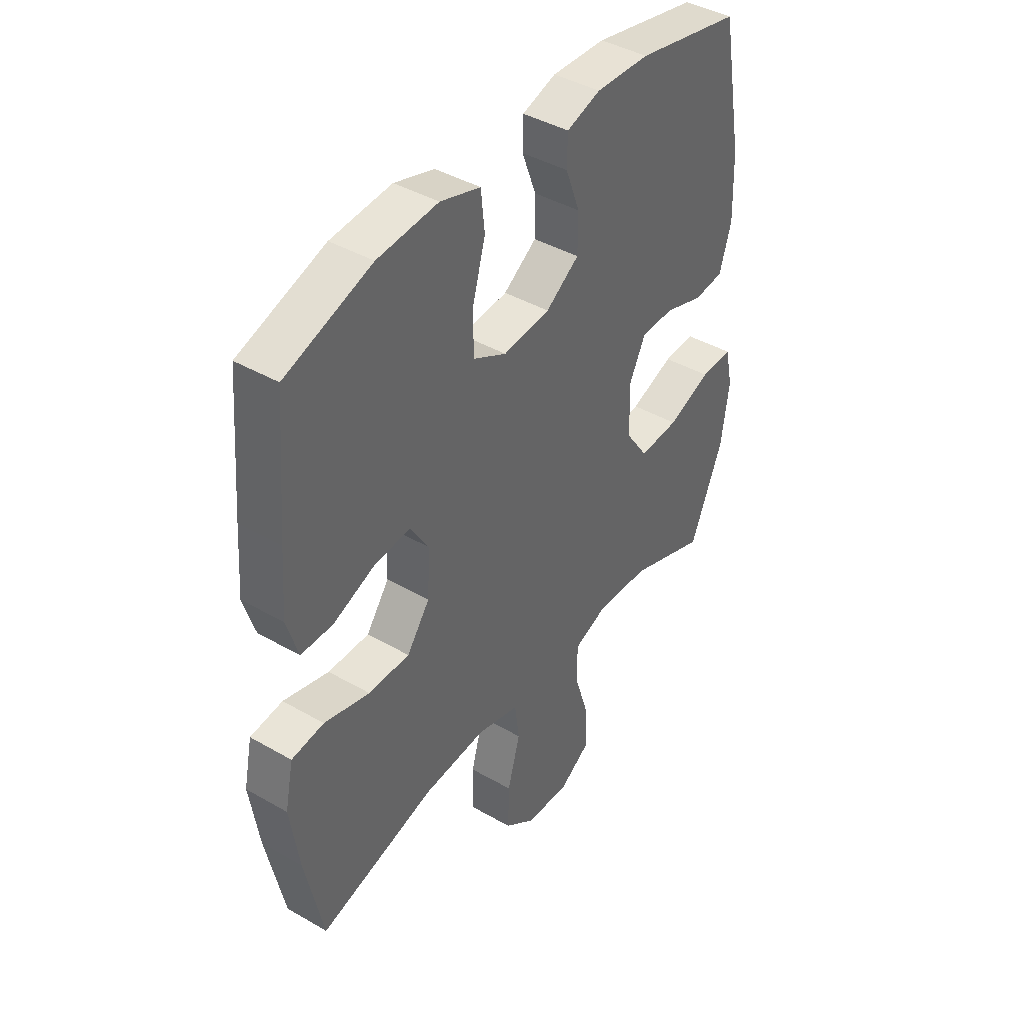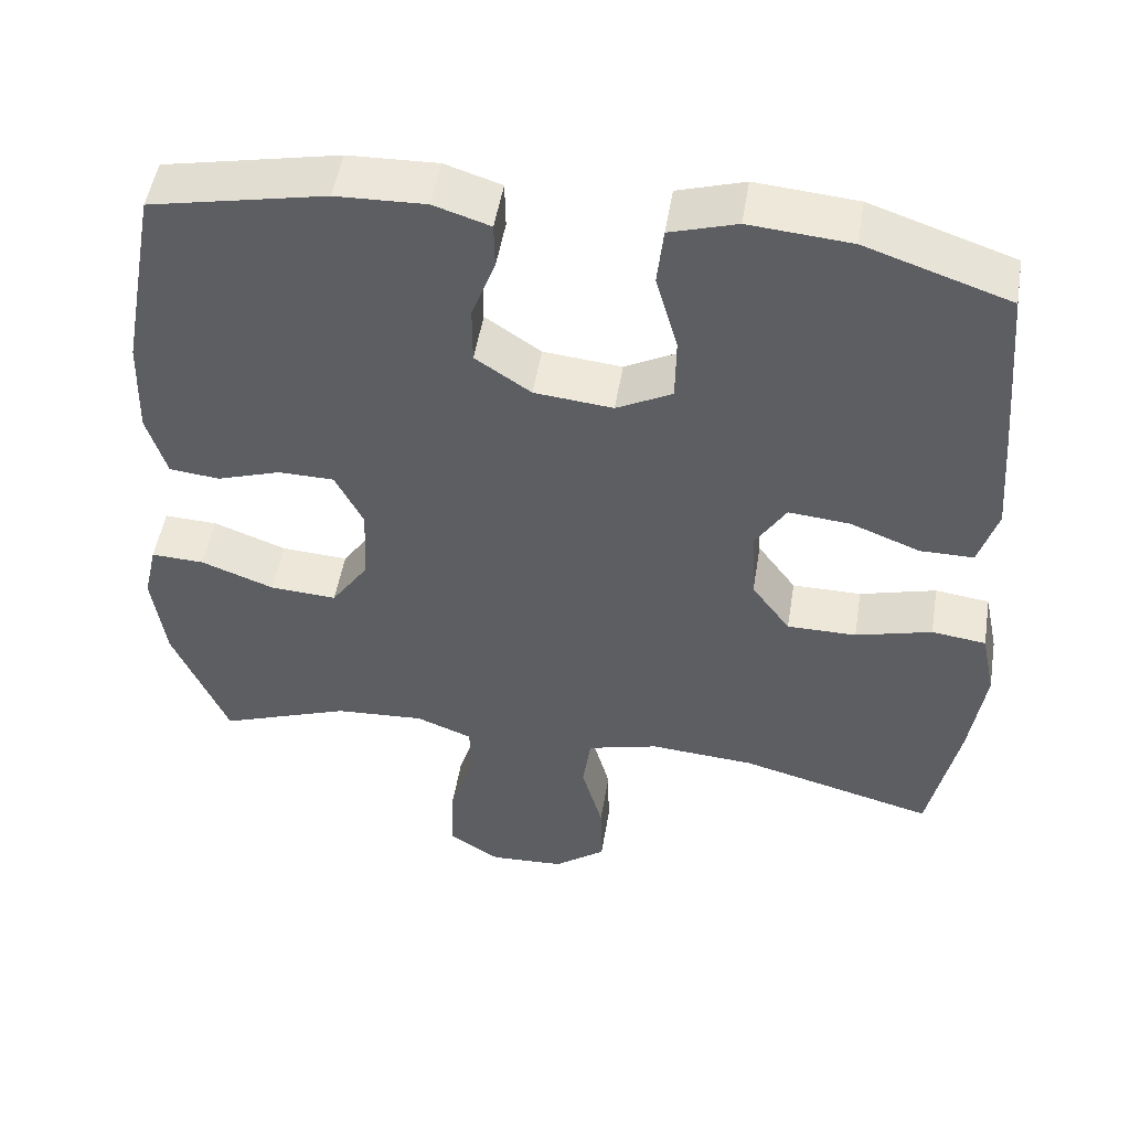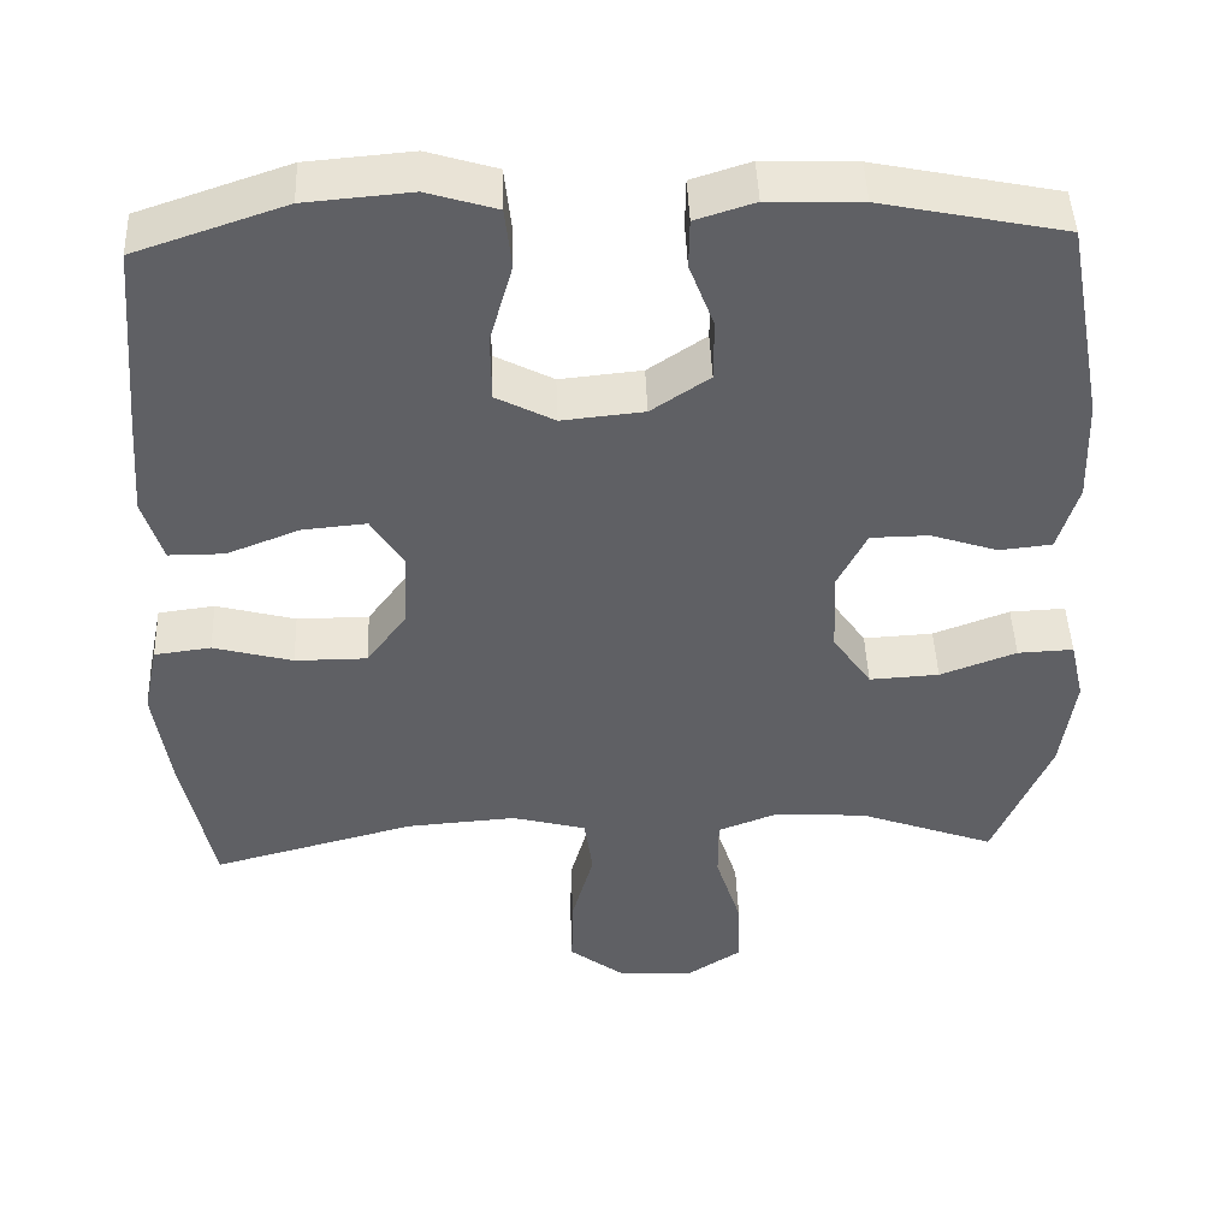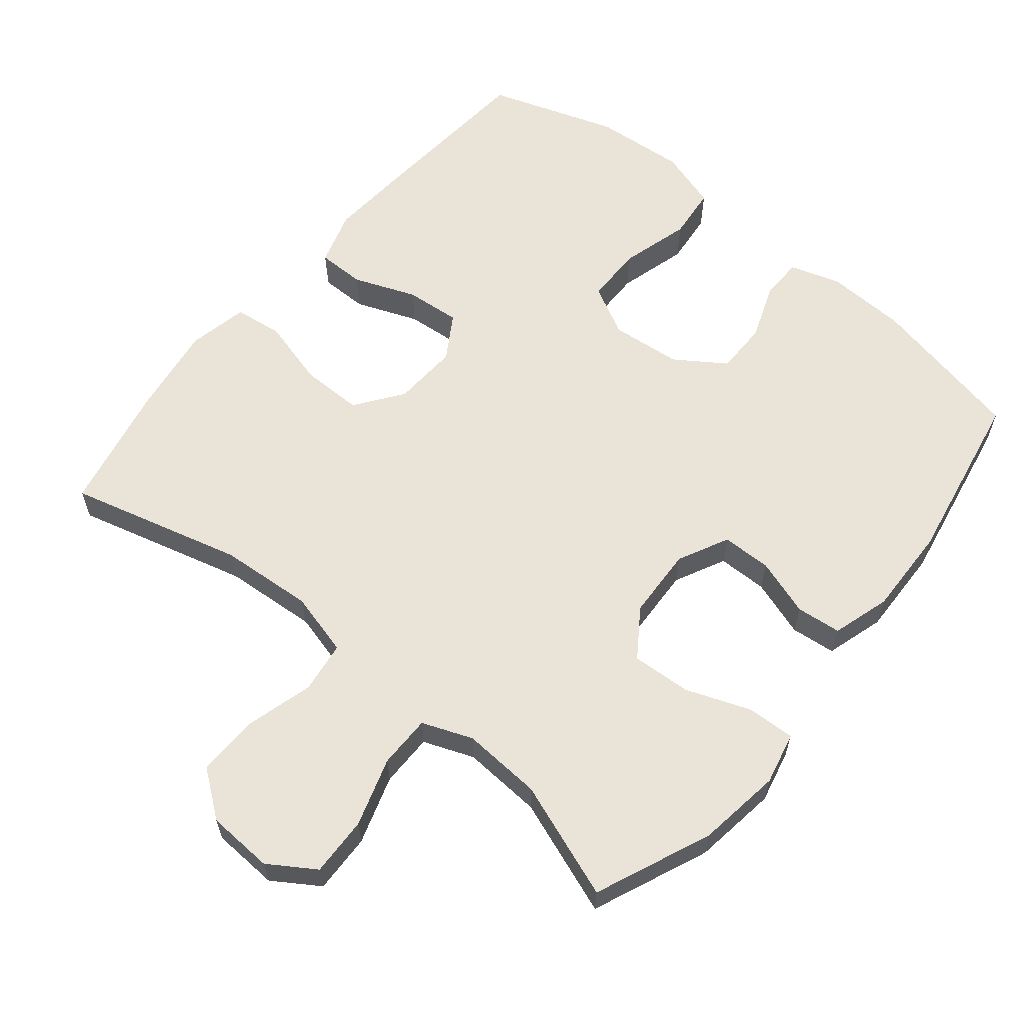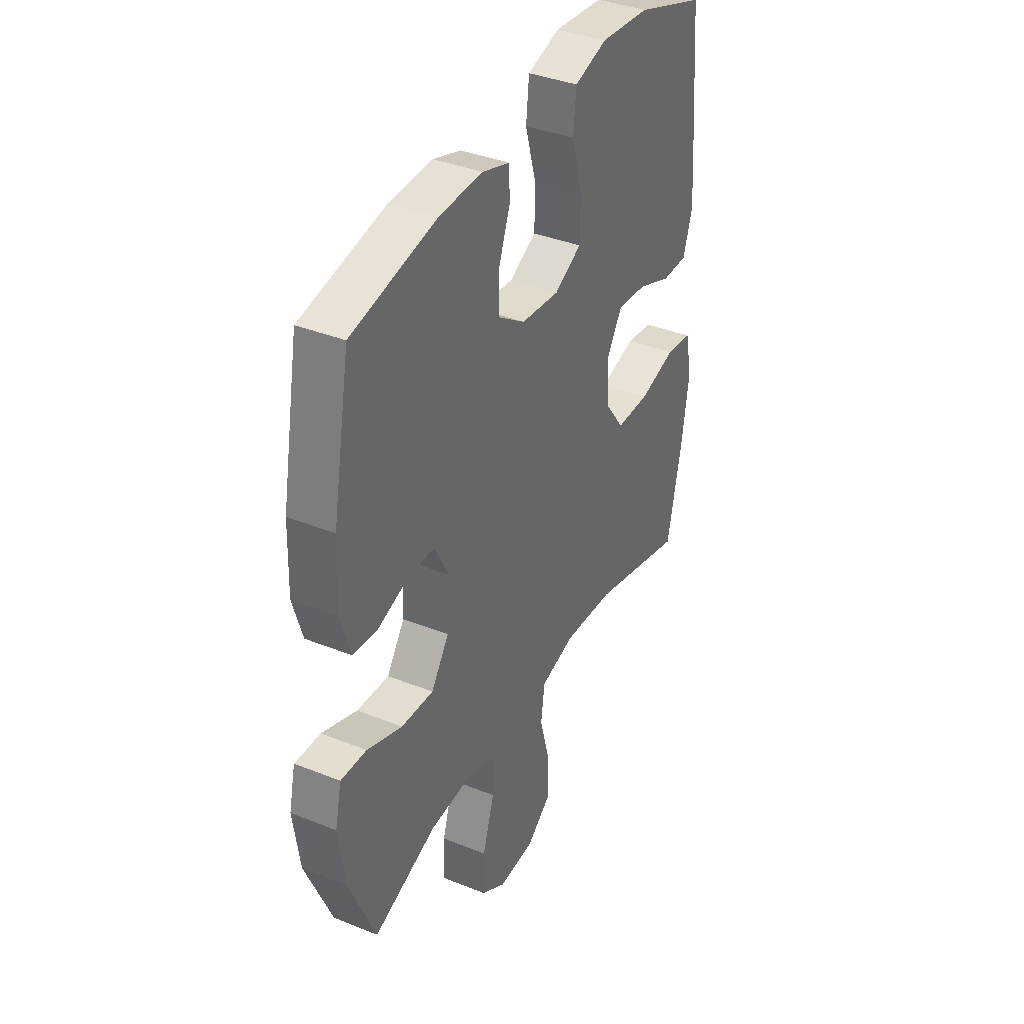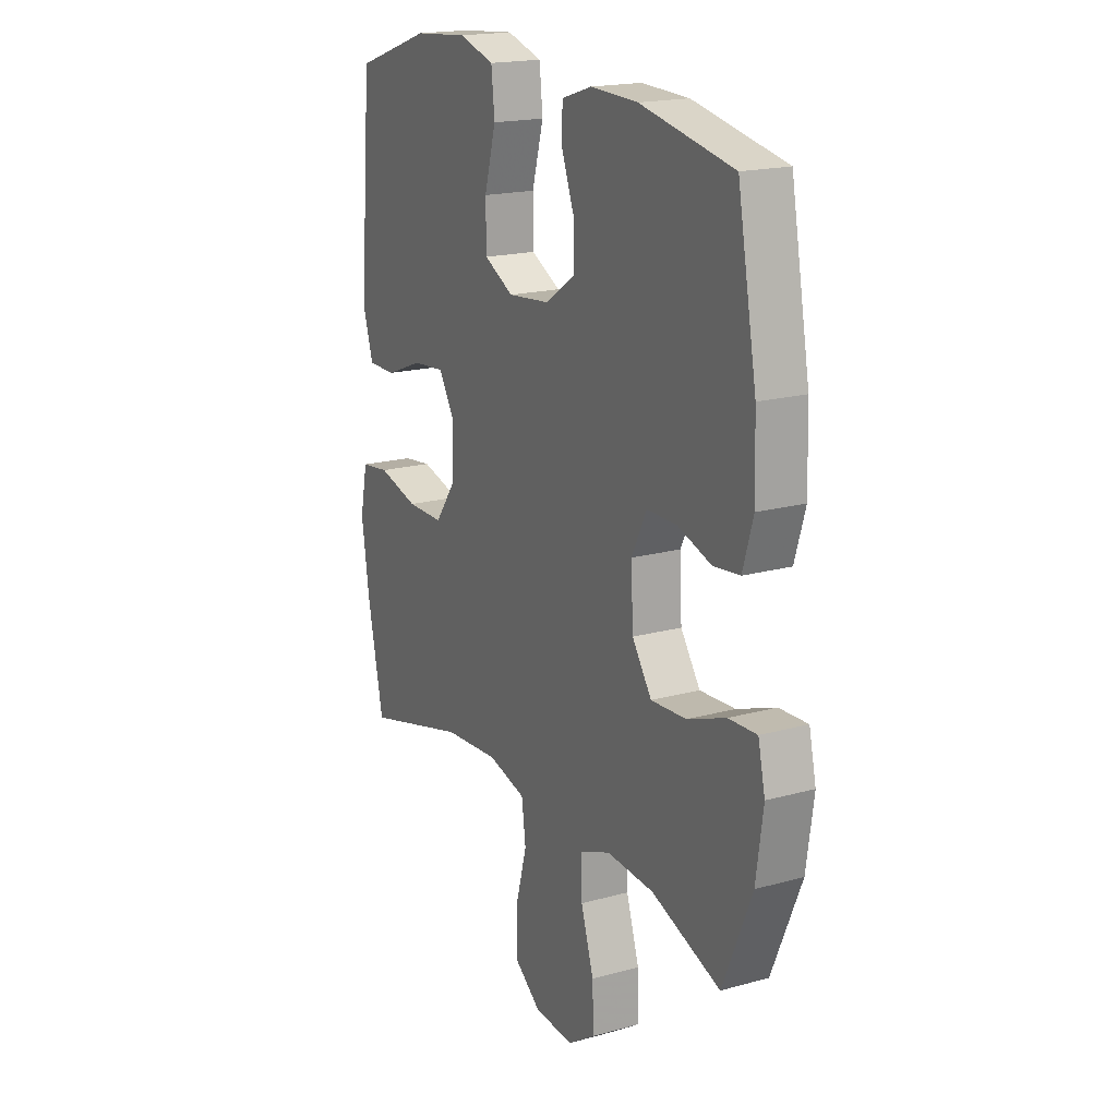
<metadata>
{"format":"obj","ext":"obj","renderer":"f3d","projection":"perspective","resolution":1024,"background":"white","views":[{"elev":41.8,"azim":124.8,"up":"+Z"},{"elev":50.2,"azim":9.3,"up":"+Z"},{"elev":45.7,"azim":177.8,"up":"+Z"},{"elev":61.2,"azim":-140.6,"up":"+Y"},{"elev":37.7,"azim":-62.9,"up":"+Z"},{"elev":18.5,"azim":-118.0,"up":"+Z"}]}
</metadata>
<code>
v 0.5 0.07 0.5
v 0.52 0.07 0.262
v 0.529 0.07 0.14
v 0.505 0.07 0.062
v 0.437 0.07 0.062
v 0.348 0.07 0.097
v 0.27 0.07 0.104
v 0.231 0.07 0.041
v 0.236 0.07 -0.053
v 0.285 0.07 -0.12
v 0.373 0.07 -0.12
v 0.47 0.07 -0.094
v 0.539 0.07 -0.103
v 0.557 0.07 -0.189
v 0.538 0.07 -0.318
v 0.5 0.07 -0.5
v 0.252 0.07 -0.434
v 0.118 0.07 -0.424
v 0.027 0.07 -0.448
v 0.017 0.07 -0.522
v 0.044 0.07 -0.619
v 0.046 0.07 -0.707
v -0.02 0.07 -0.757
v -0.115 0.07 -0.762
v -0.181 0.07 -0.719
v -0.178 0.07 -0.634
v -0.147 0.07 -0.536
v -0.147 0.07 -0.46
v -0.219 0.07 -0.432
v -0.333 0.07 -0.439
v -0.5 0.07 -0.5
v -0.57 0.07 -0.334
v -0.587 0.07 -0.214
v -0.57 0.07 -0.139
v -0.502 0.07 -0.142
v -0.409 0.07 -0.177
v -0.324 0.07 -0.182
v -0.277 0.07 -0.114
v -0.272 0.07 -0.012
v -0.308 0.07 0.06
v -0.379 0.07 0.061
v -0.461 0.07 0.034
v -0.525 0.07 0.041
v -0.55 0.07 0.124
v -0.546 0.07 0.251
v -0.5 0.07 0.5
v -0.277 0.07 0.546
v -0.163 0.07 0.55
v -0.091 0.07 0.527
v -0.09 0.07 0.467
v -0.12 0.07 0.387
v -0.12 0.07 0.312
v -0.049 0.07 0.264
v 0.051 0.07 0.254
v 0.122 0.07 0.291
v 0.123 0.07 0.373
v 0.095 0.07 0.472
v 0.103 0.07 0.547
v 0.188 0.07 0.573
v 0.317 0.07 0.562
v 0.5 0 0.5
v 0.52 0 0.262
v 0.529 0 0.14
v 0.505 0 0.062
v 0.437 0 0.062
v 0.348 0 0.097
v 0.27 0 0.104
v 0.231 0 0.041
v 0.236 0 -0.053
v 0.285 0 -0.12
v 0.373 0 -0.12
v 0.47 0 -0.094
v 0.539 0 -0.103
v 0.557 0 -0.189
v 0.538 0 -0.318
v 0.5 0 -0.5
v 0.252 0 -0.434
v 0.118 0 -0.424
v 0.027 0 -0.448
v 0.017 0 -0.522
v 0.044 0 -0.619
v 0.046 0 -0.707
v -0.02 0 -0.757
v -0.115 0 -0.762
v -0.181 0 -0.719
v -0.178 0 -0.634
v -0.147 0 -0.536
v -0.147 0 -0.46
v -0.219 0 -0.432
v -0.333 0 -0.439
v -0.5 0 -0.5
v -0.57 0 -0.334
v -0.587 0 -0.214
v -0.57 0 -0.139
v -0.502 0 -0.142
v -0.409 0 -0.177
v -0.324 0 -0.182
v -0.277 0 -0.114
v -0.272 0 -0.012
v -0.308 0 0.06
v -0.379 0 0.061
v -0.461 0 0.034
v -0.525 0 0.041
v -0.55 0 0.124
v -0.546 0 0.251
v -0.5 0 0.5
v -0.277 0 0.546
v -0.163 0 0.55
v -0.091 0 0.527
v -0.09 0 0.467
v -0.12 0 0.387
v -0.12 0 0.312
v -0.049 0 0.264
v 0.051 0 0.254
v 0.122 0 0.291
v 0.123 0 0.373
v 0.095 0 0.472
v 0.103 0 0.547
v 0.188 0 0.573
v 0.317 0 0.562
f 56 57 58 59
f 55 56 59 60
f 48 49 50 51
f 48 51 52
f 47 48 52
f 46 47 52
f 45 46 52 53
f 41 42 43 44
f 40 41 44 45
f 33 34 35 36
f 33 36 37
f 30 31 32 33
f 29 30 33 37
f 28 29 37 38
f 24 25 26 27
f 24 27 28
f 23 24 28
f 20 21 22 23
f 19 20 23 28
f 18 19 28 38
f 14 15 16 17
f 11 12 13 14
f 10 11 14 17
f 9 10 17 18
f 3 4 5 6
f 3 6 7
f 2 3 7
f 55 60 1 2
f 54 55 2 7
f 40 45 53 54
f 39 40 54 7
f 38 39 7 8
f 8 9 18 38
f 119 118 117 116
f 120 119 116 115
f 111 110 109 108
f 112 111 108
f 112 108 107
f 112 107 106
f 113 112 106 105
f 104 103 102 101
f 105 104 101 100
f 96 95 94 93
f 97 96 93
f 93 92 91 90
f 97 93 90 89
f 98 97 89 88
f 87 86 85 84
f 88 87 84
f 88 84 83
f 83 82 81 80
f 88 83 80 79
f 98 88 79 78
f 77 76 75 74
f 74 73 72 71
f 77 74 71 70
f 78 77 70 69
f 66 65 64 63
f 67 66 63
f 67 63 62
f 62 61 120 115
f 67 62 115 114
f 114 113 105 100
f 67 114 100 99
f 68 67 99 98
f 98 78 69 68
f 1 61 62 2
f 2 62 63 3
f 3 63 64 4
f 4 64 65 5
f 5 65 66 6
f 6 66 67 7
f 7 67 68 8
f 8 68 69 9
f 9 69 70 10
f 10 70 71 11
f 11 71 72 12
f 12 72 73 13
f 13 73 74 14
f 14 74 75 15
f 15 75 76 16
f 16 76 77 17
f 17 77 78 18
f 18 78 79 19
f 19 79 80 20
f 20 80 81 21
f 21 81 82 22
f 22 82 83 23
f 23 83 84 24
f 24 84 85 25
f 25 85 86 26
f 26 86 87 27
f 27 87 88 28
f 28 88 89 29
f 29 89 90 30
f 30 90 91 31
f 31 91 92 32
f 32 92 93 33
f 33 93 94 34
f 34 94 95 35
f 35 95 96 36
f 36 96 97 37
f 37 97 98 38
f 38 98 99 39
f 39 99 100 40
f 40 100 101 41
f 41 101 102 42
f 42 102 103 43
f 43 103 104 44
f 44 104 105 45
f 45 105 106 46
f 46 106 107 47
f 47 107 108 48
f 48 108 109 49
f 49 109 110 50
f 50 110 111 51
f 51 111 112 52
f 52 112 113 53
f 53 113 114 54
f 54 114 115 55
f 55 115 116 56
f 56 116 117 57
f 57 117 118 58
f 58 118 119 59
f 59 119 120 60
f 60 120 61 1

</code>
